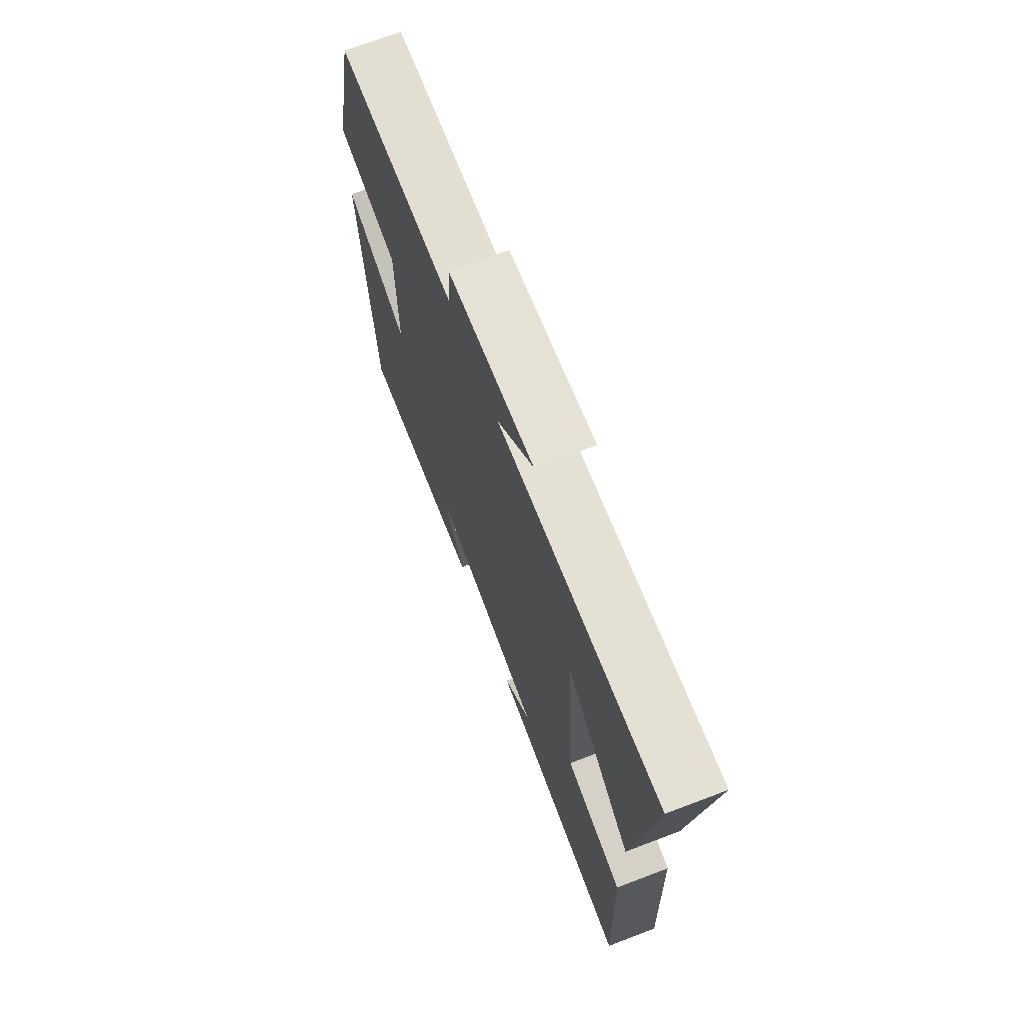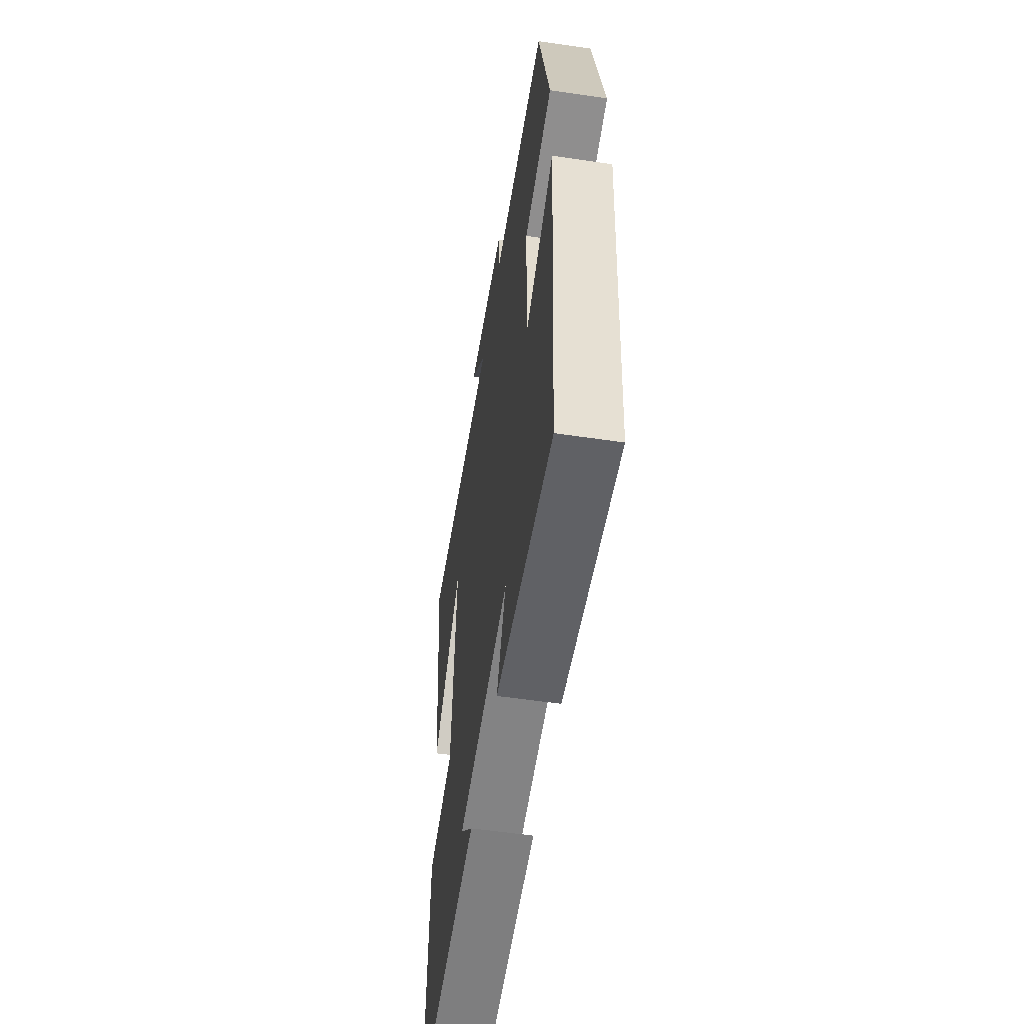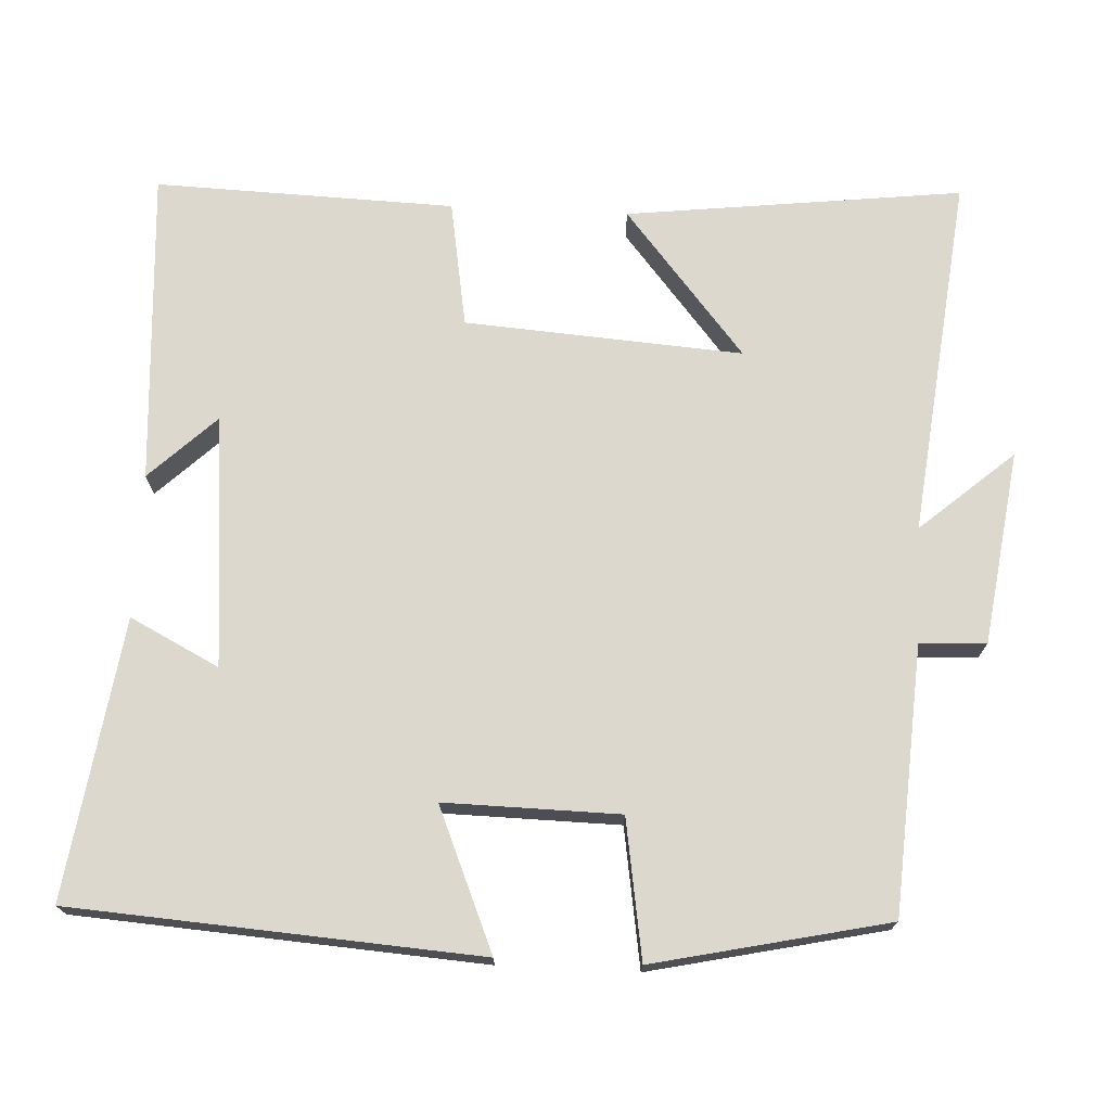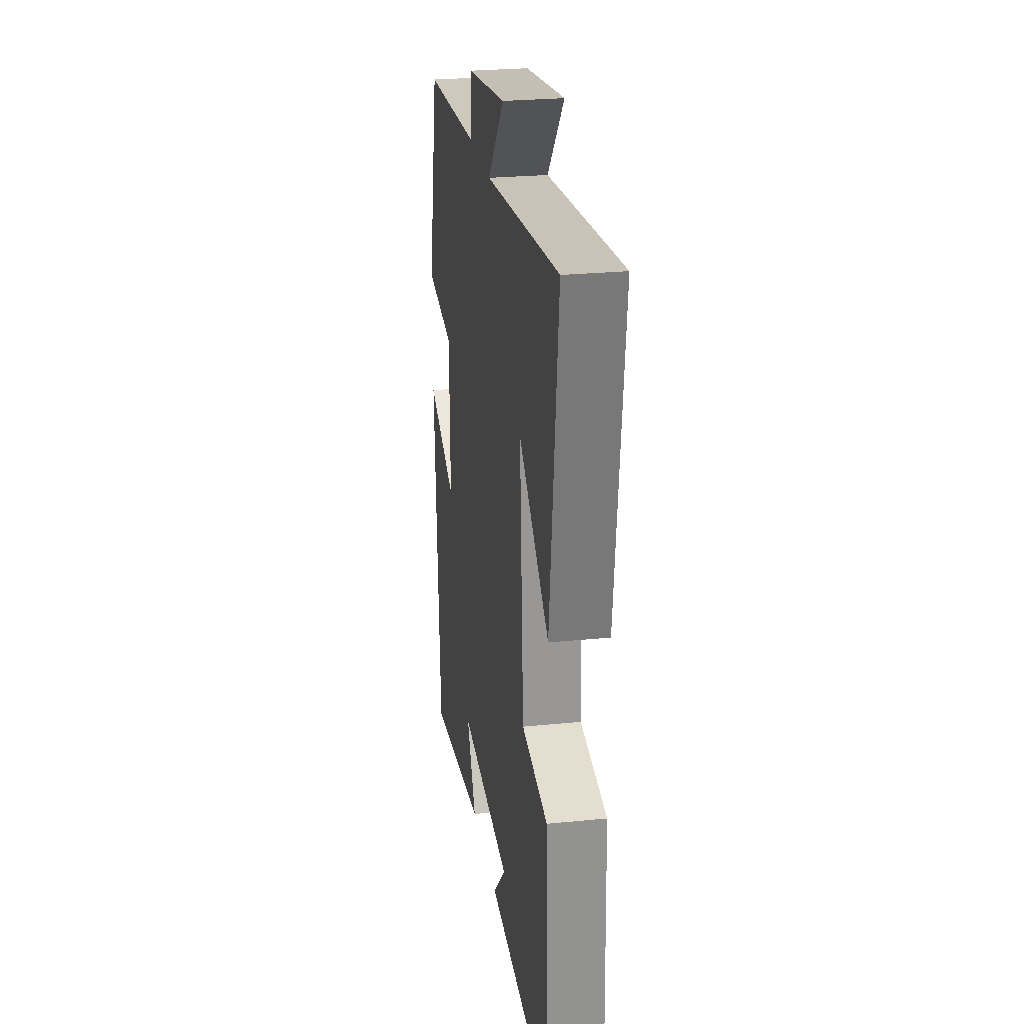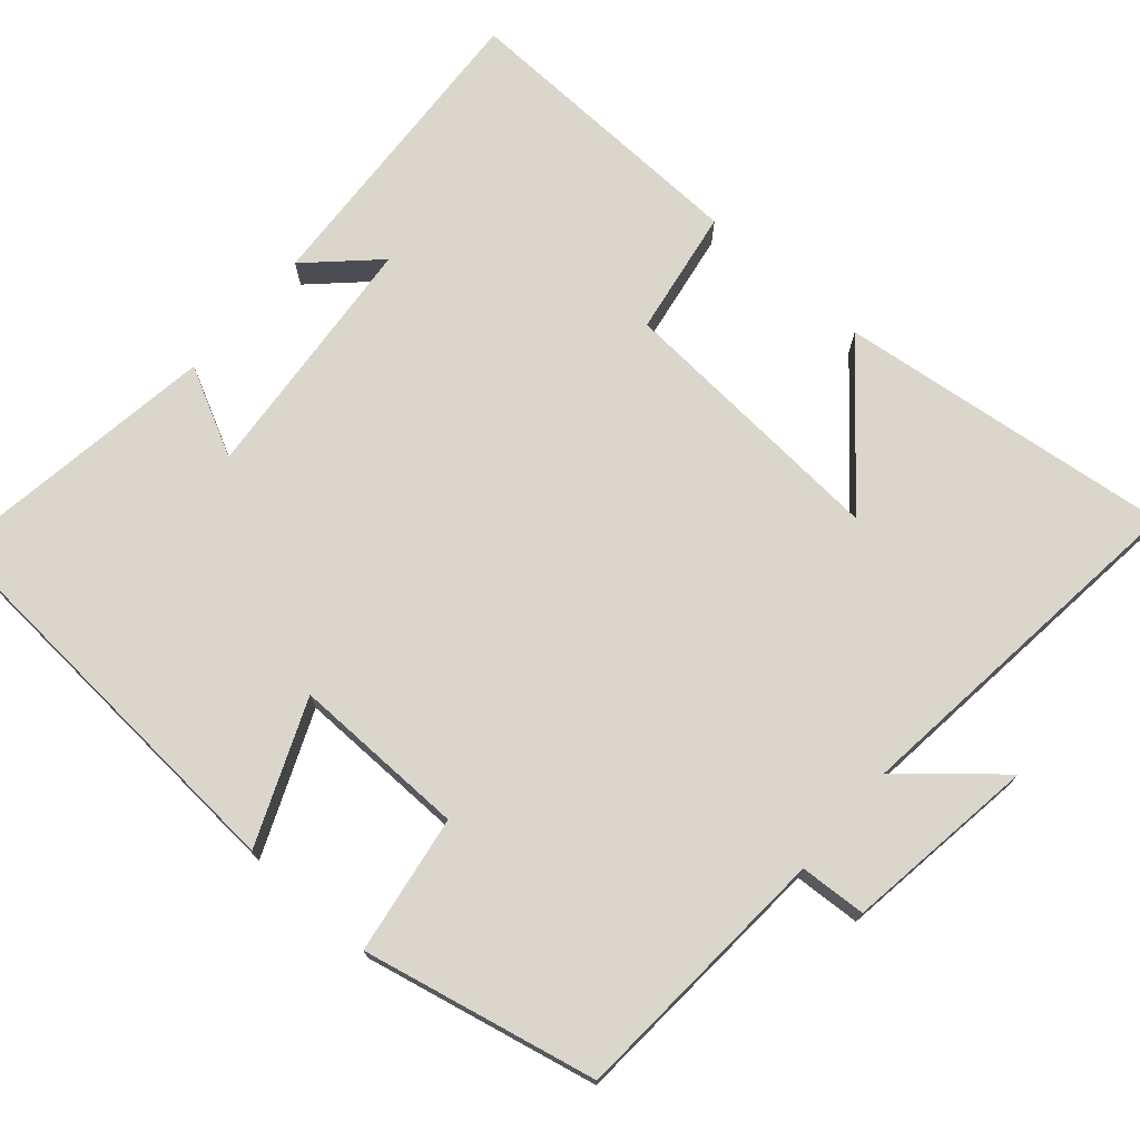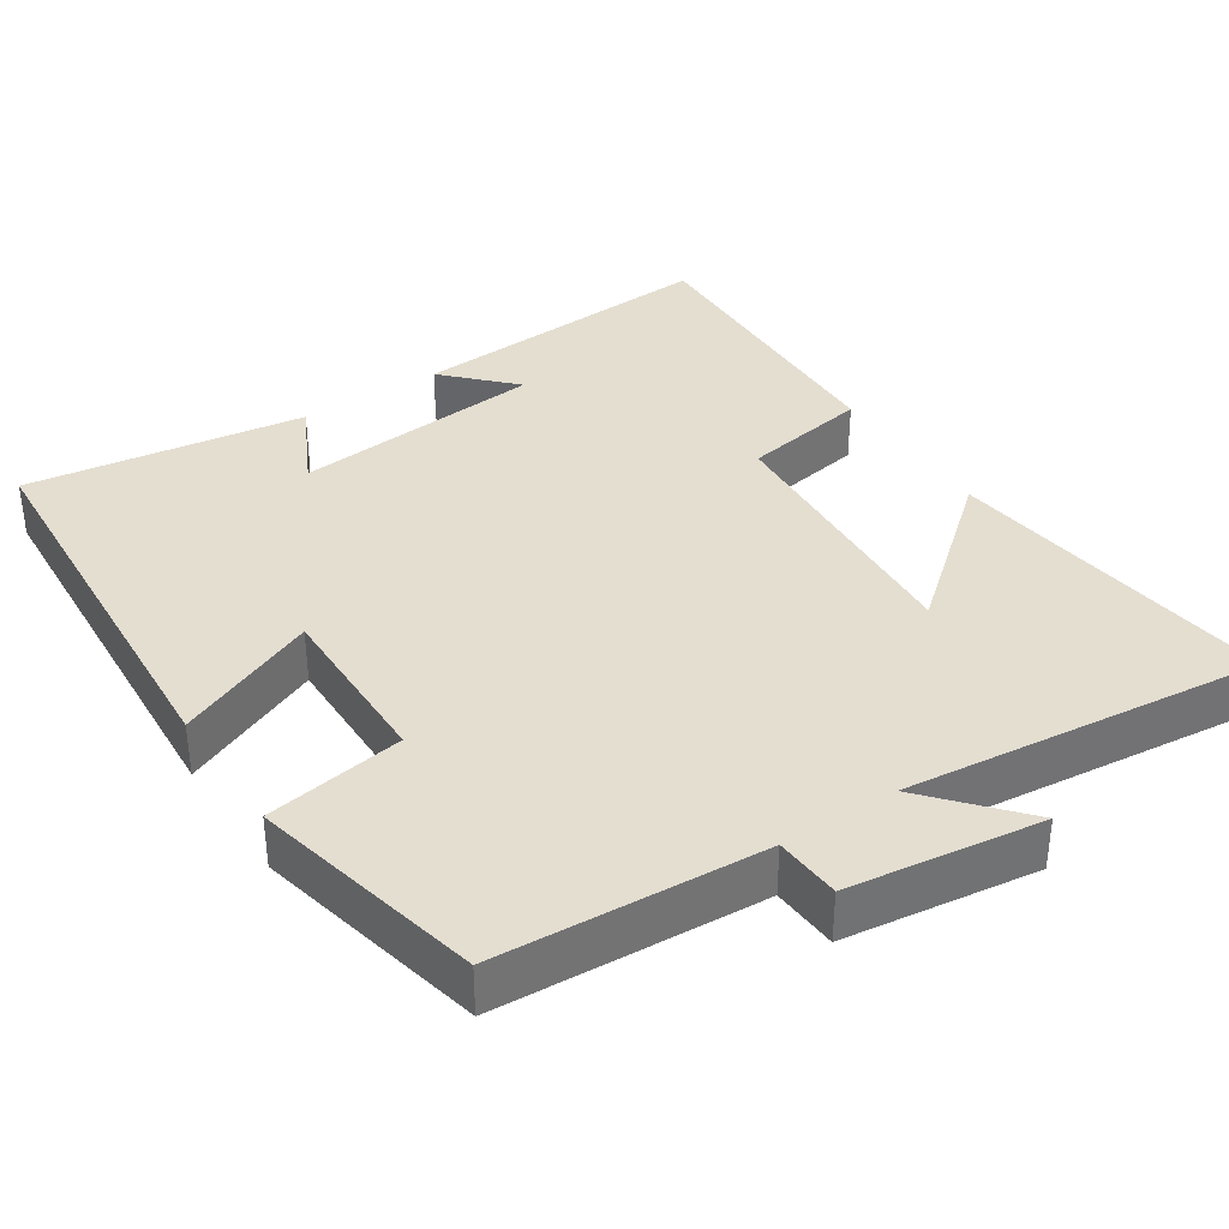
<metadata>
{"format":"obj","ext":"obj","renderer":"f3d","projection":"perspective","resolution":1024,"background":"white","views":[{"elev":70.7,"azim":69.2,"up":"+Z"},{"elev":-56.0,"azim":-98.8,"up":"+Z"},{"elev":72.6,"azim":-87.2,"up":"+Y"},{"elev":26.1,"azim":81.0,"up":"+Z"},{"elev":73.5,"azim":-48.9,"up":"+Y"},{"elev":36.4,"azim":-33.6,"up":"+Y"}]}
</metadata>
<code>
v -0.432 0.07 0.477
v -0.079 0.07 0.5
v -0.074 0.07 0.588
v 0.182 0.07 0.624
v 0.075 0.07 0.5
v 0.553 0.07 0.554
v 0.5 0.07 0.108
v 0.306 0.07 0.268
v 0.332 0.07 -0.1
v 0.5 0.07 -0.128
v 0.513 0.07 -0.525
v 0.097 0.07 -0.5
v 0.181 0.07 -0.412
v -0.153 0.07 -0.382
v -0.093 0.07 -0.5
v -0.463 0.07 -0.554
v -0.5 0.07 -0.015
v -0.312 0.07 -0.094
v -0.316 0.07 0.138
v -0.5 0.07 0.167
v -0.432 0 0.477
v -0.079 0 0.5
v -0.074 0 0.588
v 0.182 0 0.624
v 0.075 0 0.5
v 0.553 0 0.554
v 0.5 0 0.108
v 0.306 0 0.268
v 0.332 0 -0.1
v 0.5 0 -0.128
v 0.513 0 -0.525
v 0.097 0 -0.5
v 0.181 0 -0.412
v -0.153 0 -0.382
v -0.093 0 -0.5
v -0.463 0 -0.554
v -0.5 0 -0.015
v -0.312 0 -0.094
v -0.316 0 0.138
v -0.5 0 0.167
f 19 20 1 2
f 18 19 2
f 15 16 17 18
f 14 15 18
f 13 14 18 2
f 10 11 12 13
f 9 10 13
f 8 9 13 2
f 5 6 7 8
f 5 8 2 3
f 3 4 5
f 22 21 40 39
f 22 39 38
f 38 37 36 35
f 38 35 34
f 22 38 34 33
f 33 32 31 30
f 33 30 29
f 22 33 29 28
f 28 27 26 25
f 23 22 28 25
f 25 24 23
f 1 21 22 2
f 2 22 23 3
f 3 23 24 4
f 4 24 25 5
f 5 25 26 6
f 6 26 27 7
f 7 27 28 8
f 8 28 29 9
f 9 29 30 10
f 10 30 31 11
f 11 31 32 12
f 12 32 33 13
f 13 33 34 14
f 14 34 35 15
f 15 35 36 16
f 16 36 37 17
f 17 37 38 18
f 18 38 39 19
f 19 39 40 20
f 20 40 21 1

</code>
